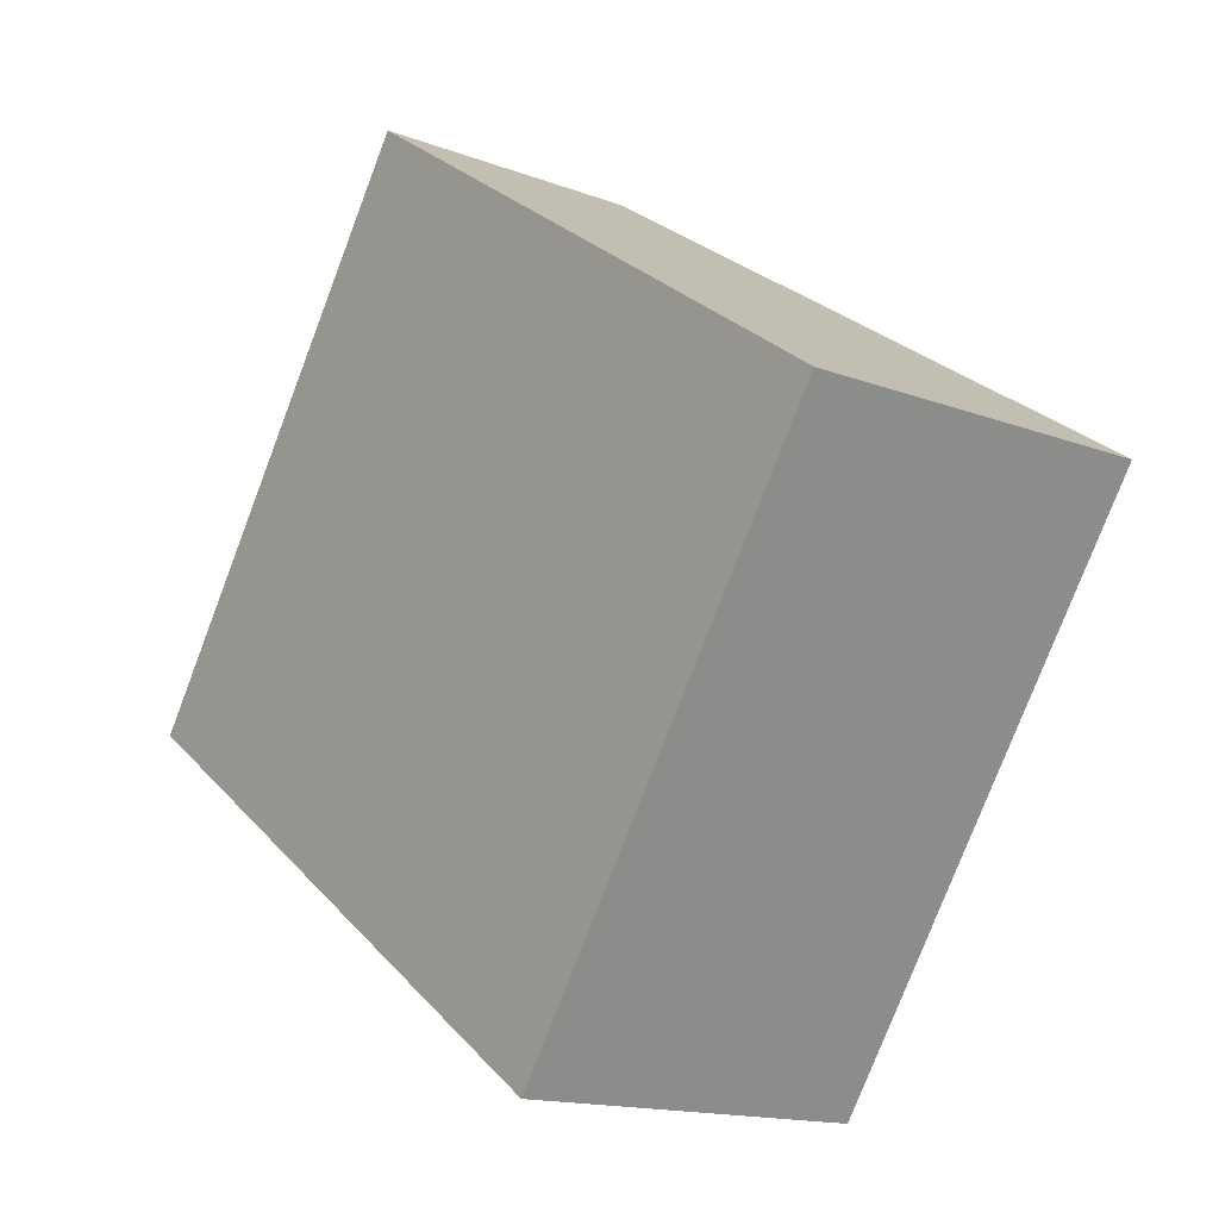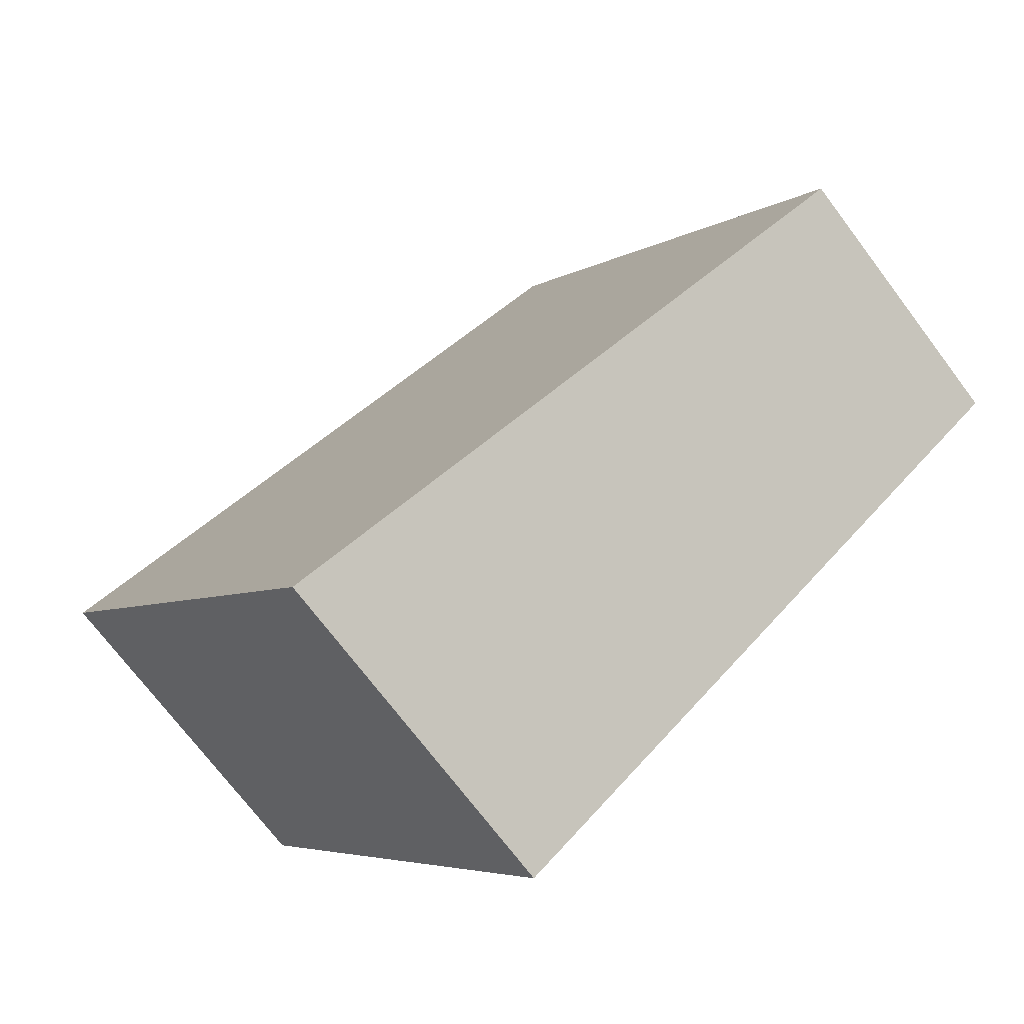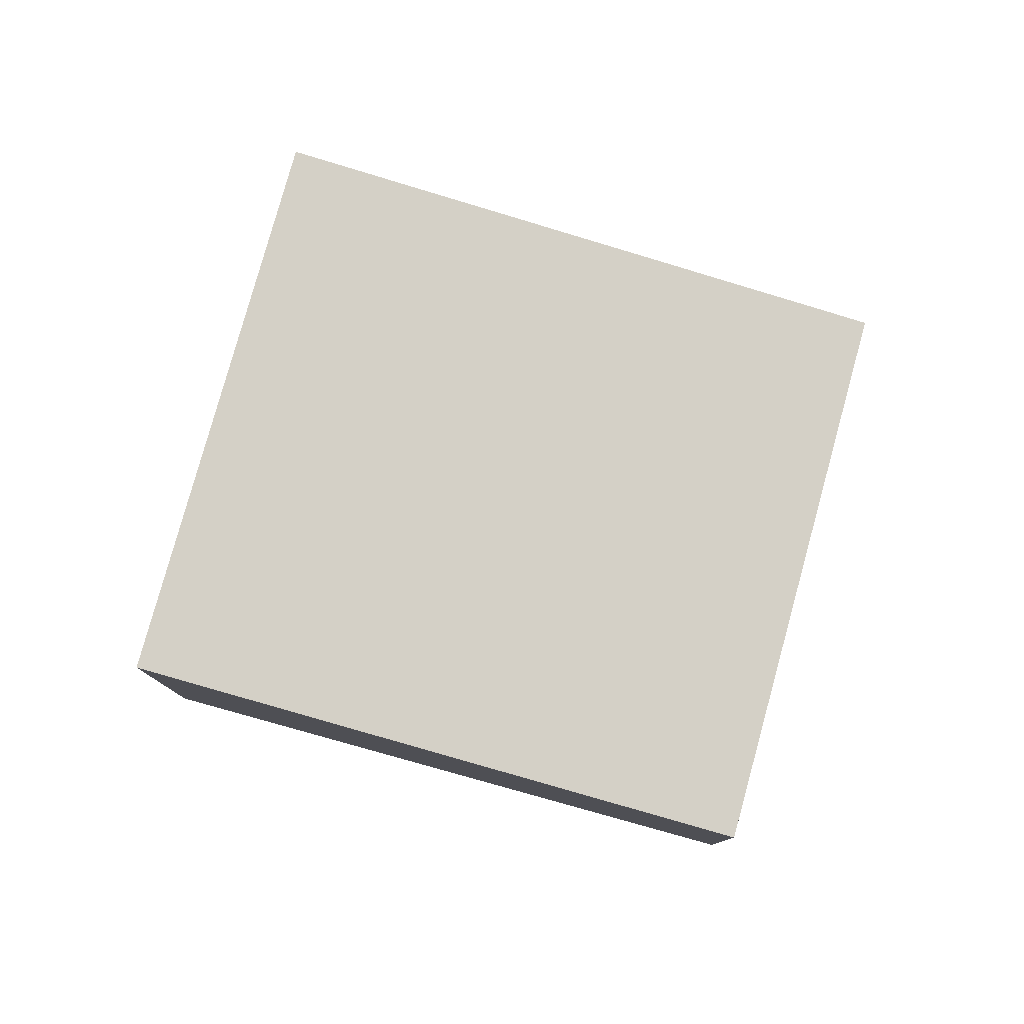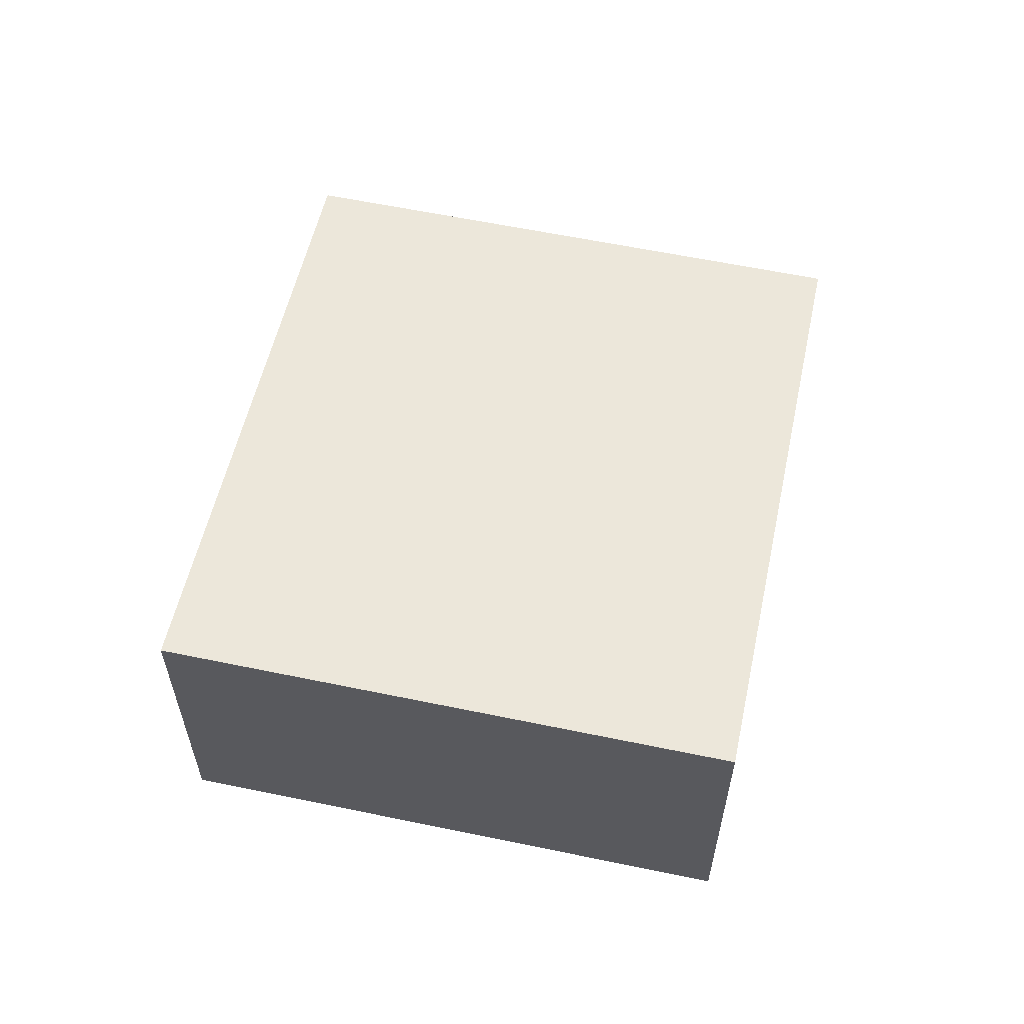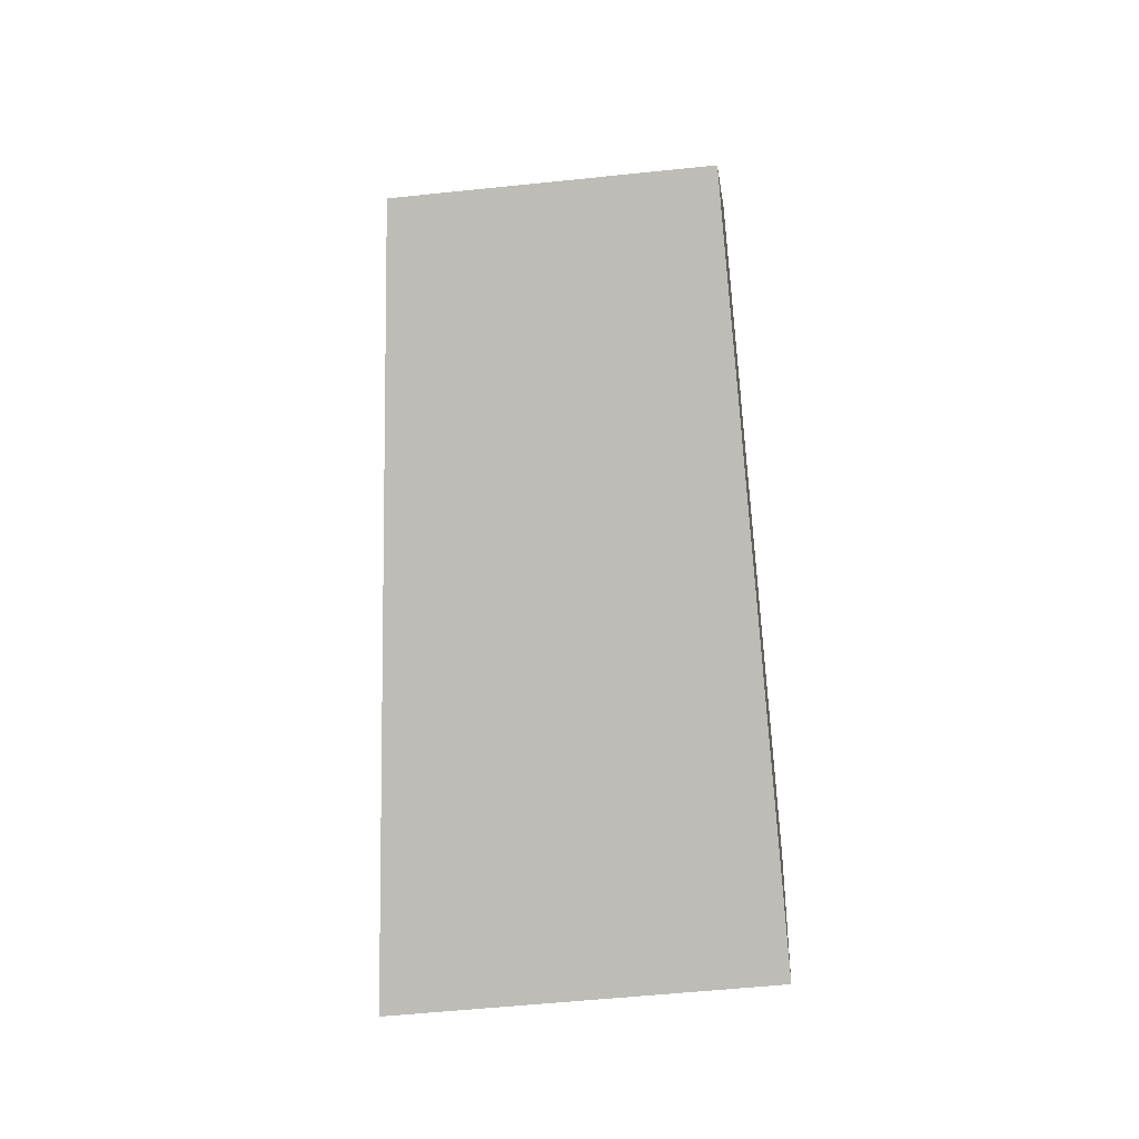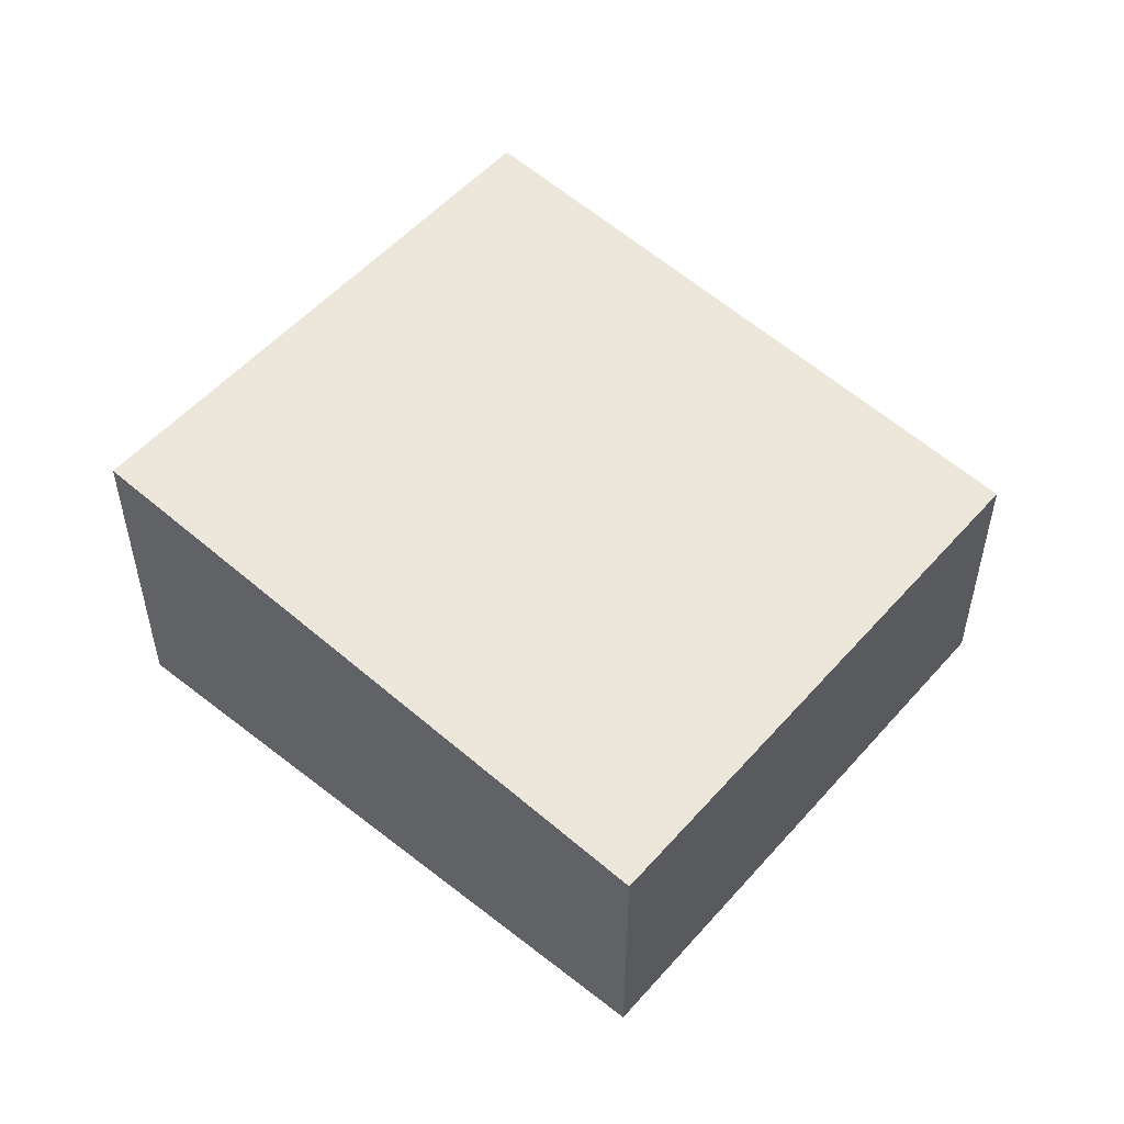
<metadata>
{"format":"obj","ext":"obj","renderer":"f3d","projection":"perspective","resolution":1024,"background":"white","views":[{"elev":-15.1,"azim":51.1,"up":"+Z"},{"elev":-72.2,"azim":-143.0,"up":"+Z"},{"elev":79.5,"azim":-130.0,"up":"+Y"},{"elev":60.0,"azim":136.6,"up":"+Y"},{"elev":-51.2,"azim":-83.4,"up":"+Z"},{"elev":53.0,"azim":-105.3,"up":"+Y"}]}
</metadata>
<code>
v  0 3.577 2.19e-16
v  11.9 4.561 1.55
v  7.348 4.562 -5.064
v  4.558 3.577 6.614
v  7.348 3.101e-16 -5.064
v  0 0 0
v  4.558 -4.05e-16 6.614
v  11.9 -9.491e-17 1.55
g defaultobject
f 1 2 3
f 2 1 4
f 5 1 3
f 1 5 6
f 6 4 1
f 4 6 7
f 4 8 2
f 8 4 7
f 2 5 3
f 5 2 8
f 8 6 5
f 6 8 7

</code>
